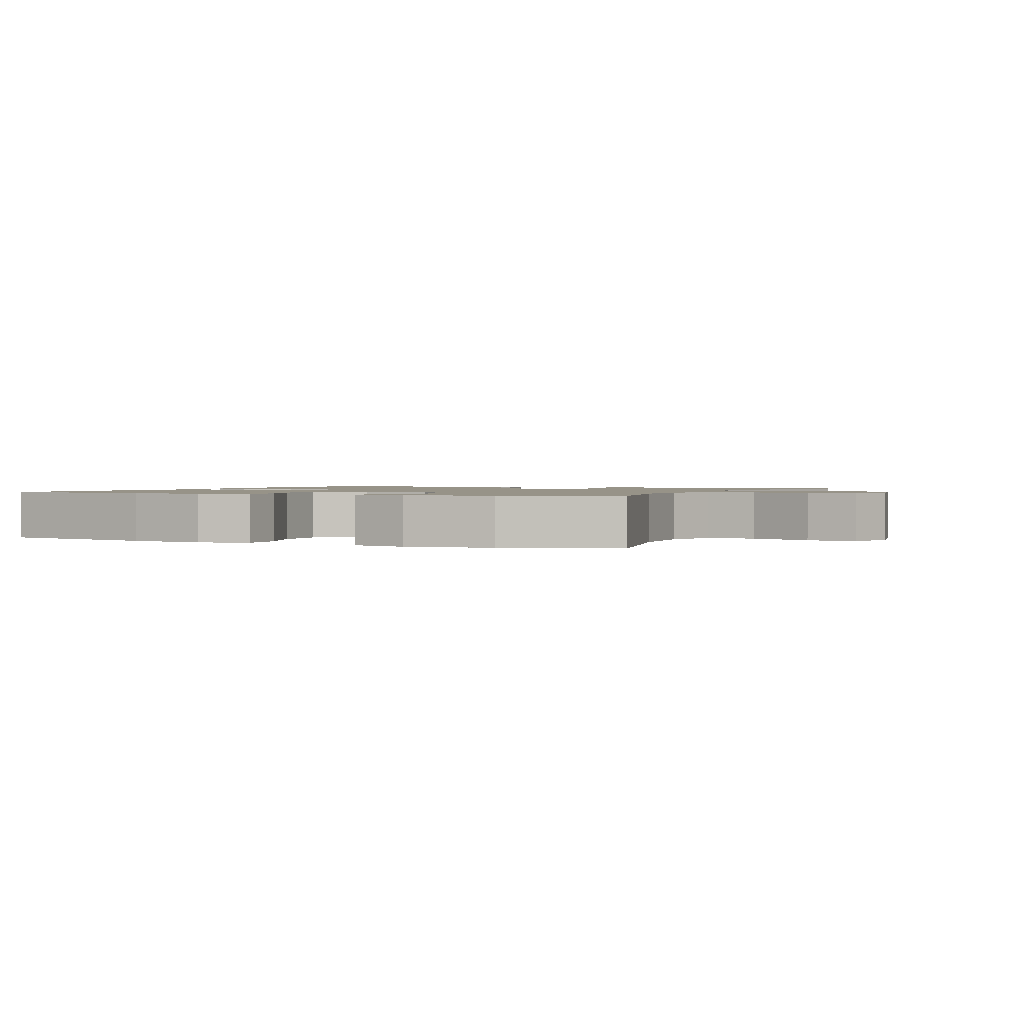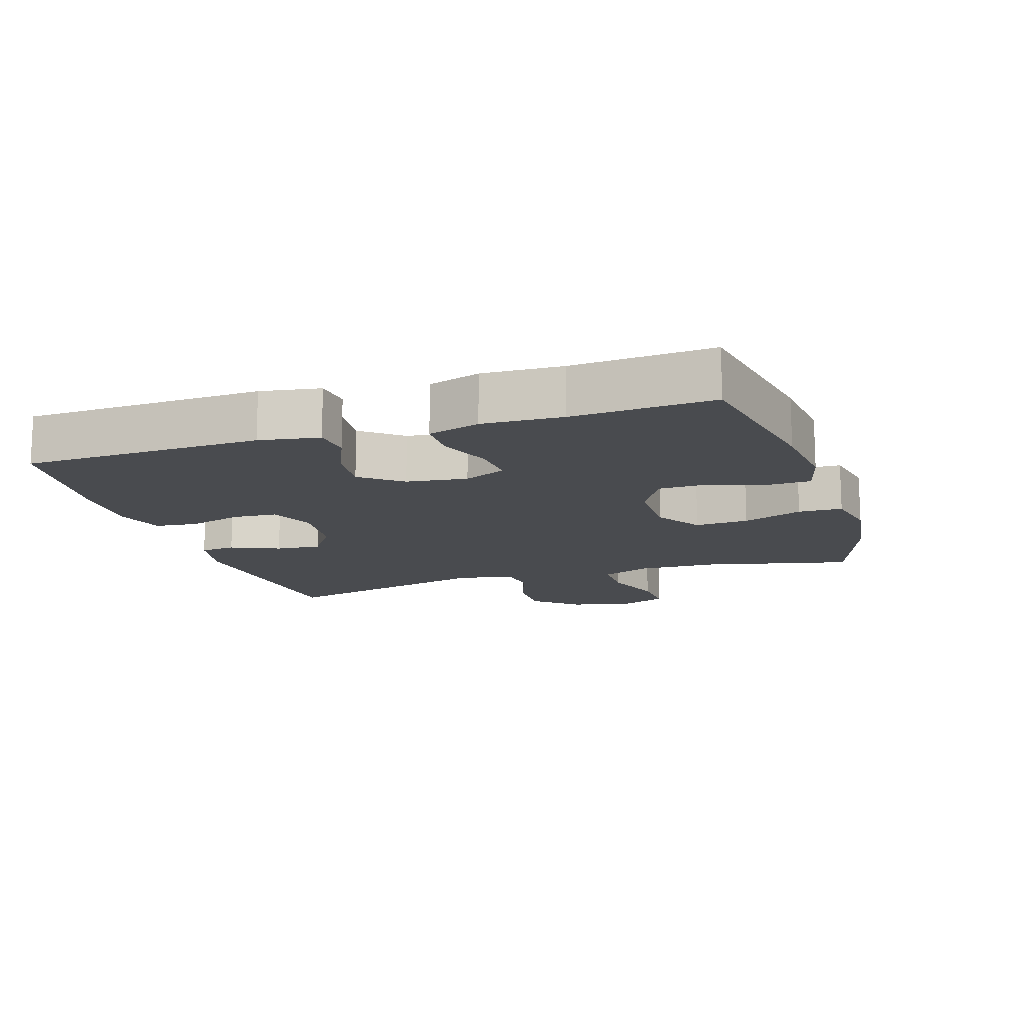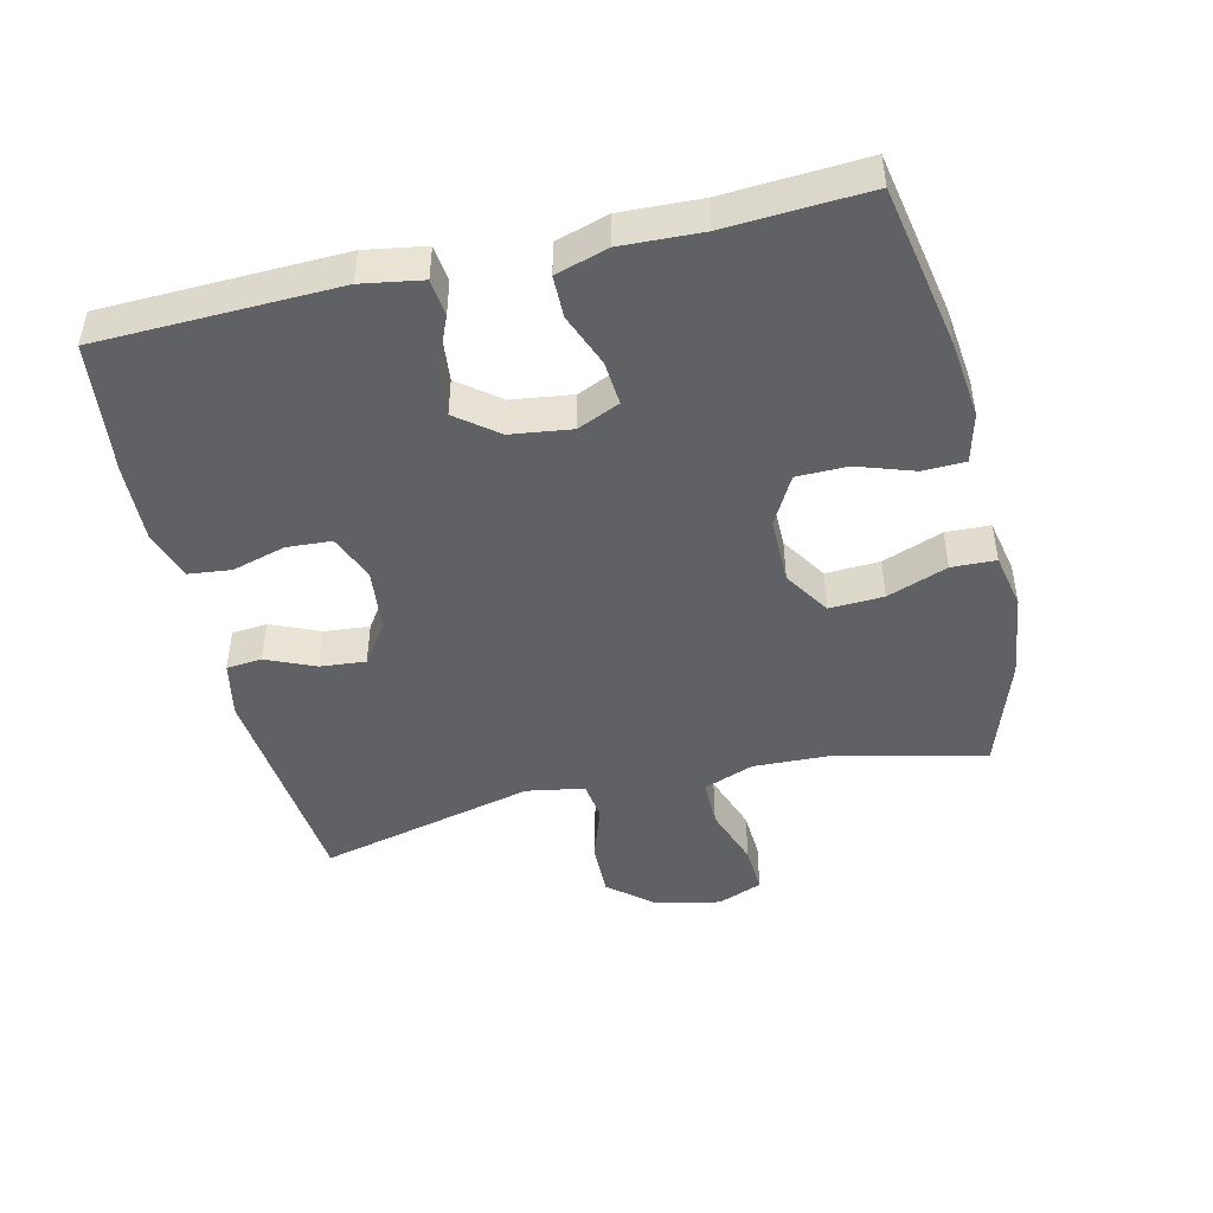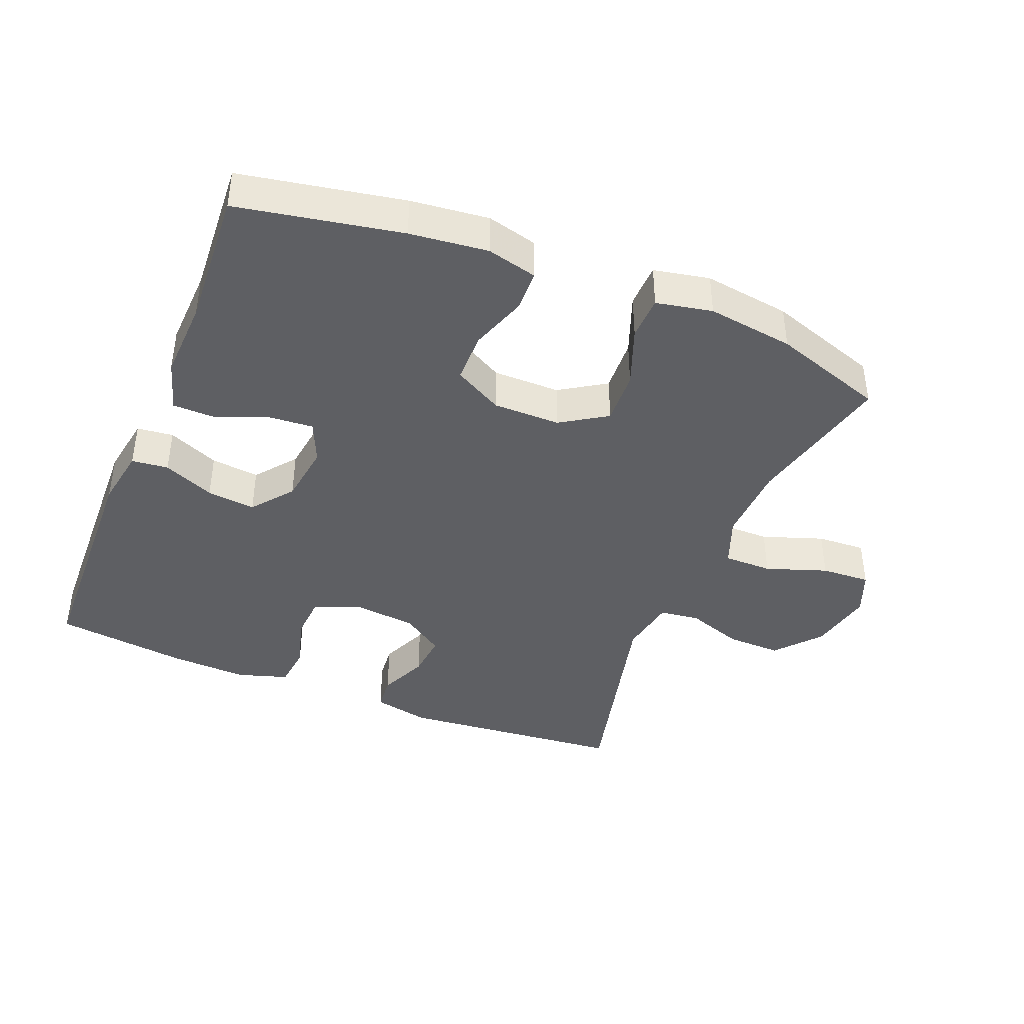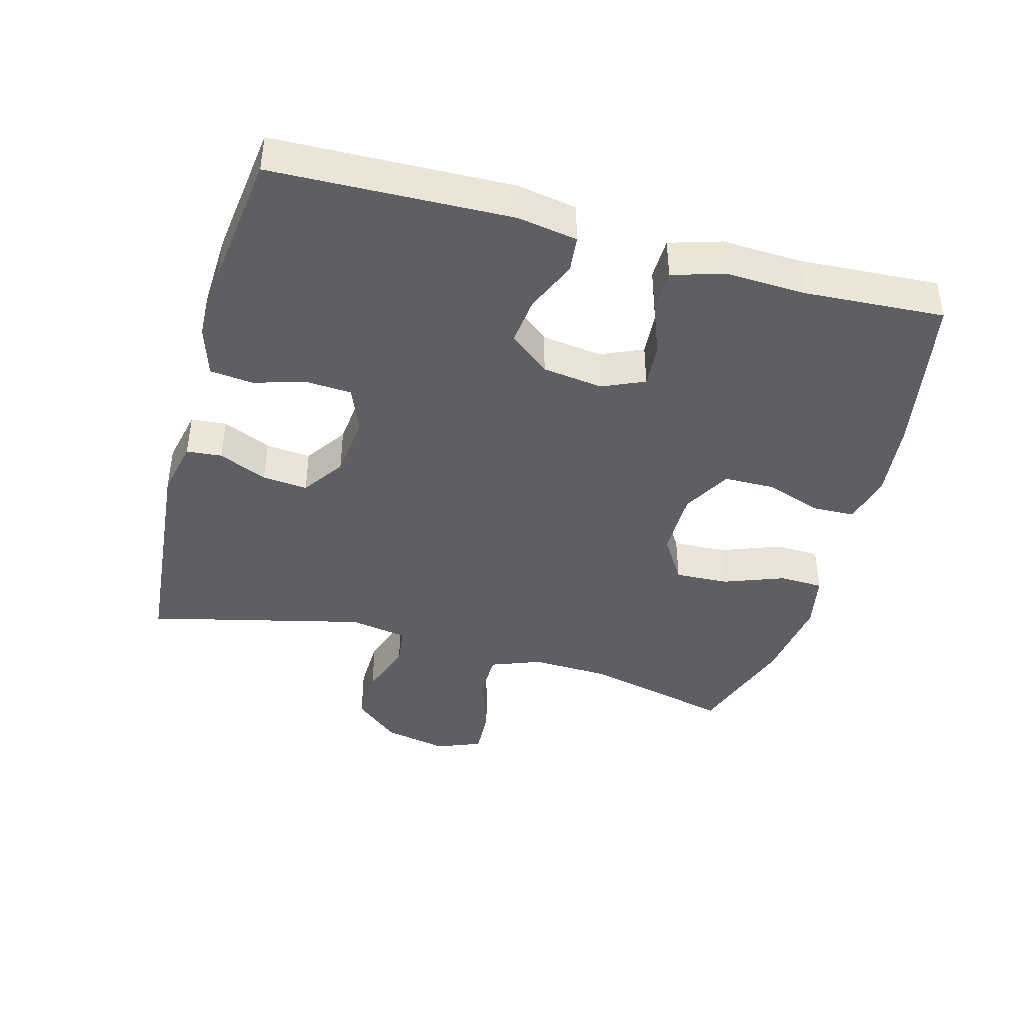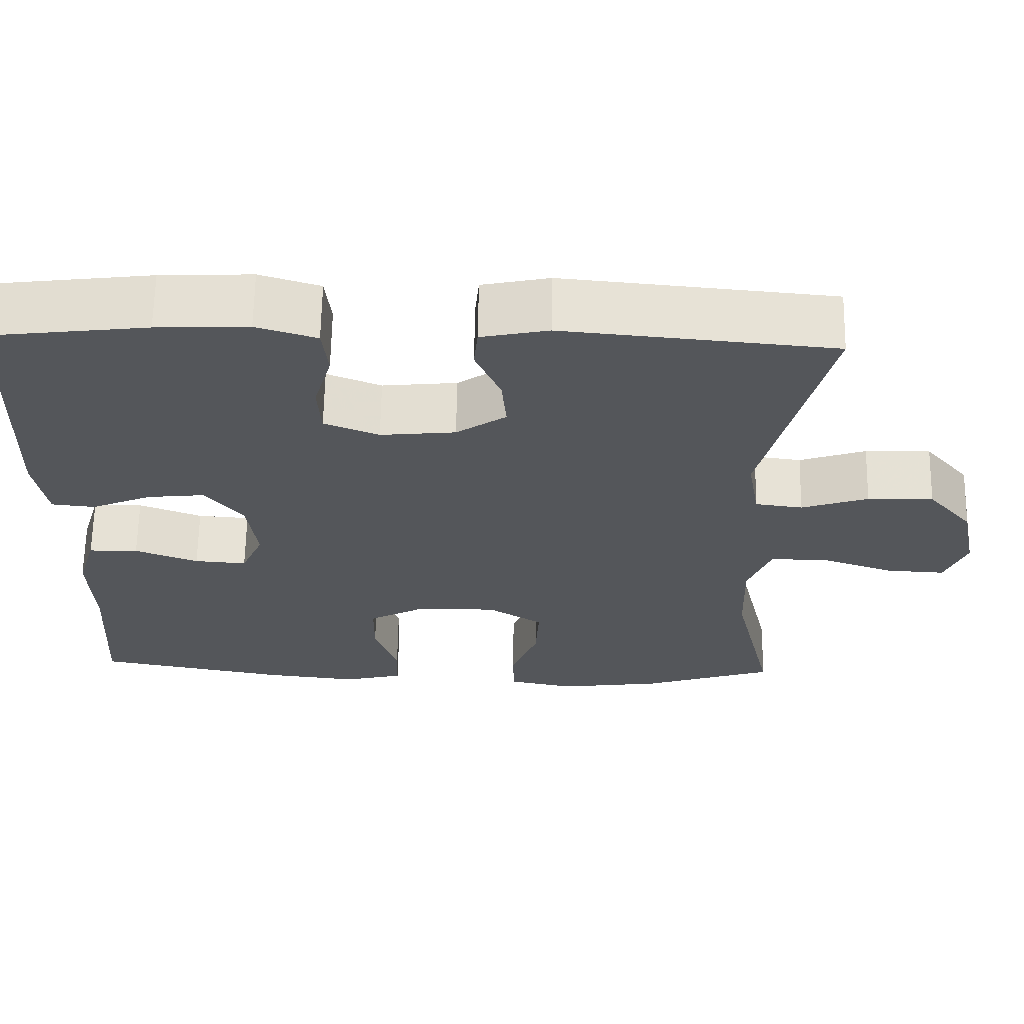
<metadata>
{"format":"obj","ext":"obj","renderer":"f3d","projection":"perspective","resolution":1024,"background":"white","views":[{"elev":1.3,"azim":-155.6,"up":"+Y"},{"elev":-14.0,"azim":107.9,"up":"+Y"},{"elev":-46.1,"azim":103.3,"up":"+Y"},{"elev":-41.2,"azim":157.9,"up":"+Y"},{"elev":-41.9,"azim":74.6,"up":"+Y"},{"elev":64.3,"azim":-179.0,"up":"+Z"}]}
</metadata>
<code>
v -0.5 0.07 -0.5
v -0.448 0.07 -0.278
v -0.444 0.07 -0.16
v -0.473 0.07 -0.085
v -0.546 0.07 -0.085
v -0.638 0.07 -0.117
v -0.712 0.07 -0.121
v -0.739 0.07 -0.054
v -0.719 0.07 0.043
v -0.662 0.07 0.11
v -0.579 0.07 0.108
v -0.495 0.07 0.079
v -0.435 0.07 0.087
v -0.42 0.07 0.174
v -0.5 0.07 0.5
v -0.16 0.07 0.532
v -0.075 0.07 0.514
v -0.07 0.07 0.461
v -0.102 0.07 0.388
v -0.108 0.07 0.32
v -0.045 0.07 0.277
v 0.05 0.07 0.267
v 0.119 0.07 0.295
v 0.123 0.07 0.362
v 0.1 0.07 0.442
v 0.107 0.07 0.506
v 0.183 0.07 0.53
v 0.299 0.07 0.525
v 0.5 0.07 0.5
v 0.511 0.07 0.143
v 0.496 0.07 0.053
v 0.441 0.07 0.047
v 0.364 0.07 0.08
v 0.291 0.07 0.088
v 0.243 0.07 0.027
v 0.231 0.07 -0.064
v 0.259 0.07 -0.127
v 0.325 0.07 -0.122
v 0.405 0.07 -0.091
v 0.468 0.07 -0.092
v 0.492 0.07 -0.17
v 0.487 0.07 -0.29
v 0.5 0.07 -0.5
v 0.255 0.07 -0.546
v 0.138 0.07 -0.559
v 0.063 0.07 -0.54
v 0.061 0.07 -0.477
v 0.09 0.07 -0.392
v 0.089 0.07 -0.316
v 0.016 0.07 -0.276
v -0.085 0.07 -0.276
v -0.154 0.07 -0.32
v -0.15 0.07 -0.401
v -0.116 0.07 -0.491
v -0.118 0.07 -0.557
v -0.202 0.07 -0.574
v -0.332 0.07 -0.556
v -0.5 0 -0.5
v -0.448 0 -0.278
v -0.444 0 -0.16
v -0.473 0 -0.085
v -0.546 0 -0.085
v -0.638 0 -0.117
v -0.712 0 -0.121
v -0.739 0 -0.054
v -0.719 0 0.043
v -0.662 0 0.11
v -0.579 0 0.108
v -0.495 0 0.079
v -0.435 0 0.087
v -0.42 0 0.174
v -0.5 0 0.5
v -0.16 0 0.532
v -0.075 0 0.514
v -0.07 0 0.461
v -0.102 0 0.388
v -0.108 0 0.32
v -0.045 0 0.277
v 0.05 0 0.267
v 0.119 0 0.295
v 0.123 0 0.362
v 0.1 0 0.442
v 0.107 0 0.506
v 0.183 0 0.53
v 0.299 0 0.525
v 0.5 0 0.5
v 0.511 0 0.143
v 0.496 0 0.053
v 0.441 0 0.047
v 0.364 0 0.08
v 0.291 0 0.088
v 0.243 0 0.027
v 0.231 0 -0.064
v 0.259 0 -0.127
v 0.325 0 -0.122
v 0.405 0 -0.091
v 0.468 0 -0.092
v 0.492 0 -0.17
v 0.487 0 -0.29
v 0.5 0 -0.5
v 0.255 0 -0.546
v 0.138 0 -0.559
v 0.063 0 -0.54
v 0.061 0 -0.477
v 0.09 0 -0.392
v 0.089 0 -0.316
v 0.016 0 -0.276
v -0.085 0 -0.276
v -0.154 0 -0.32
v -0.15 0 -0.401
v -0.116 0 -0.491
v -0.118 0 -0.557
v -0.202 0 -0.574
v -0.332 0 -0.556
f 57 1 2
f 56 57 2
f 55 56 2
f 54 55 2
f 53 54 2
f 52 53 2 3
f 51 52 3 4
f 50 51 4
f 46 47 48
f 45 46 48
f 44 45 48
f 43 44 48
f 42 43 48
f 42 48 49
f 41 42 49
f 40 41 49
f 39 40 49
f 38 39 49
f 37 38 49 50
f 31 32 33
f 30 31 33
f 29 30 33
f 28 29 33
f 27 28 33
f 26 27 33
f 25 26 33
f 24 25 33
f 23 24 33 34
f 22 23 34 35
f 17 18 19
f 16 17 19
f 15 16 19
f 14 15 19
f 13 14 19 20
f 10 11 12
f 9 10 12
f 8 9 12
f 7 8 12
f 6 7 12
f 5 6 12
f 4 5 12 13
f 13 20 21
f 4 13 21
f 50 4 21
f 37 50 21
f 36 37 21
f 21 22 35 36
f 59 58 114
f 59 114 113
f 59 113 112
f 59 112 111
f 59 111 110
f 60 59 110 109
f 61 60 109 108
f 61 108 107
f 105 104 103
f 105 103 102
f 105 102 101
f 105 101 100
f 105 100 99
f 106 105 99
f 106 99 98
f 106 98 97
f 106 97 96
f 106 96 95
f 107 106 95 94
f 90 89 88
f 90 88 87
f 90 87 86
f 90 86 85
f 90 85 84
f 90 84 83
f 90 83 82
f 90 82 81
f 91 90 81 80
f 92 91 80 79
f 76 75 74
f 76 74 73
f 76 73 72
f 76 72 71
f 77 76 71 70
f 69 68 67
f 69 67 66
f 69 66 65
f 69 65 64
f 69 64 63
f 69 63 62
f 70 69 62 61
f 78 77 70
f 78 70 61
f 78 61 107
f 78 107 94
f 78 94 93
f 93 92 79 78
f 1 58 59 2
f 2 59 60 3
f 3 60 61 4
f 4 61 62 5
f 5 62 63 6
f 6 63 64 7
f 7 64 65 8
f 8 65 66 9
f 9 66 67 10
f 10 67 68 11
f 11 68 69 12
f 12 69 70 13
f 13 70 71 14
f 14 71 72 15
f 15 72 73 16
f 16 73 74 17
f 17 74 75 18
f 18 75 76 19
f 19 76 77 20
f 20 77 78 21
f 21 78 79 22
f 22 79 80 23
f 23 80 81 24
f 24 81 82 25
f 25 82 83 26
f 26 83 84 27
f 27 84 85 28
f 28 85 86 29
f 29 86 87 30
f 30 87 88 31
f 31 88 89 32
f 32 89 90 33
f 33 90 91 34
f 34 91 92 35
f 35 92 93 36
f 36 93 94 37
f 37 94 95 38
f 38 95 96 39
f 39 96 97 40
f 40 97 98 41
f 41 98 99 42
f 42 99 100 43
f 43 100 101 44
f 44 101 102 45
f 45 102 103 46
f 46 103 104 47
f 47 104 105 48
f 48 105 106 49
f 49 106 107 50
f 50 107 108 51
f 51 108 109 52
f 52 109 110 53
f 53 110 111 54
f 54 111 112 55
f 55 112 113 56
f 56 113 114 57
f 57 114 58 1

</code>
